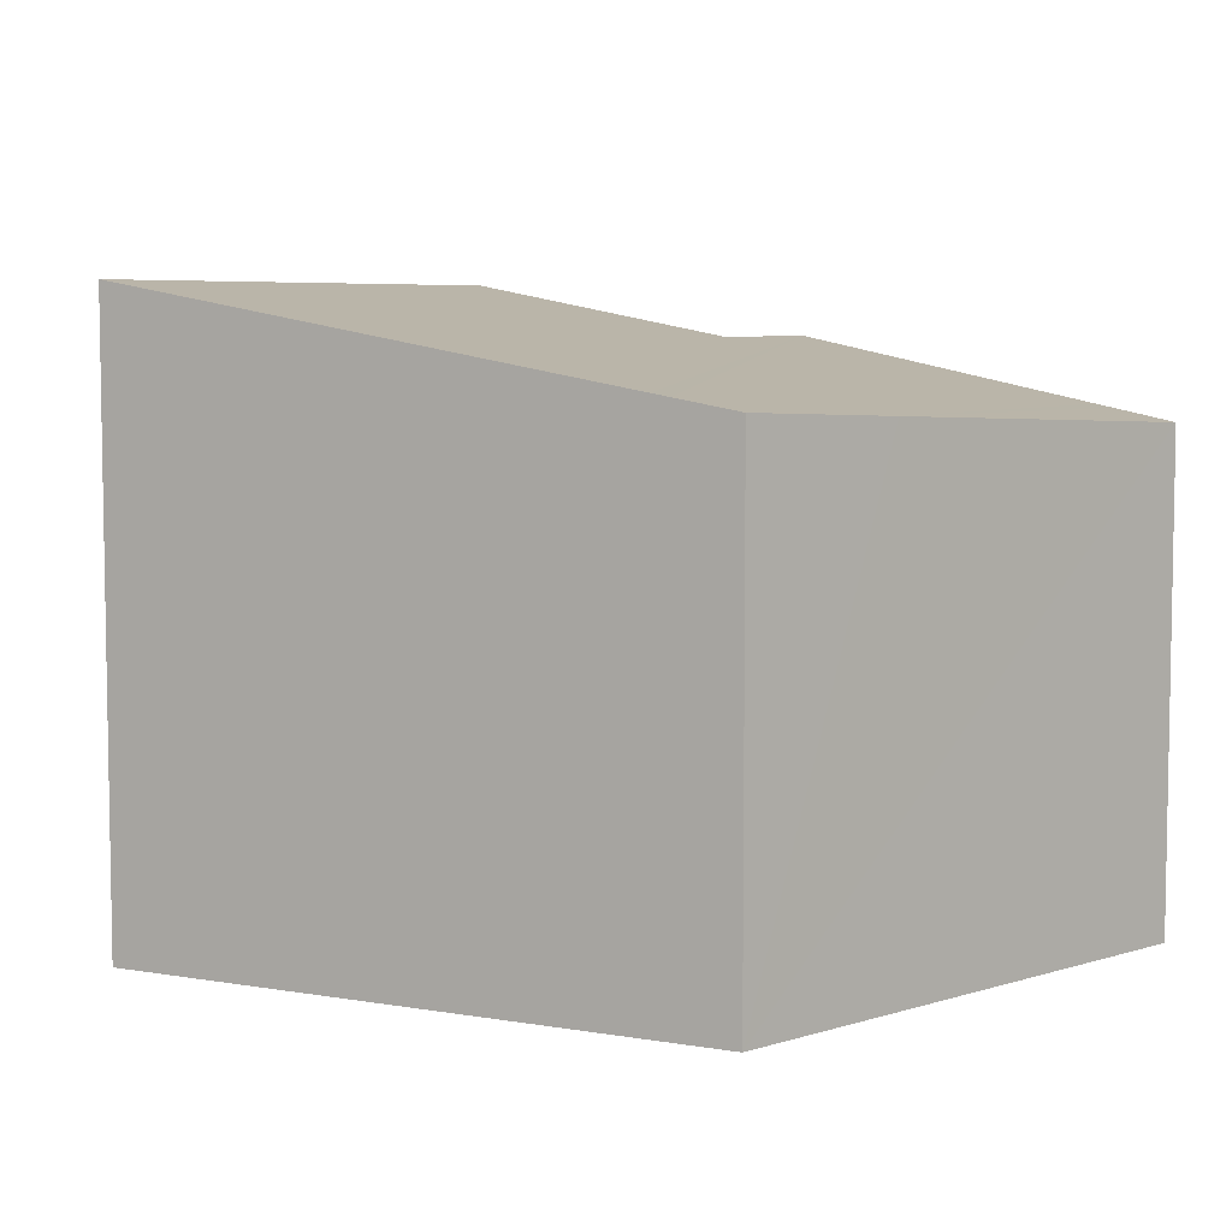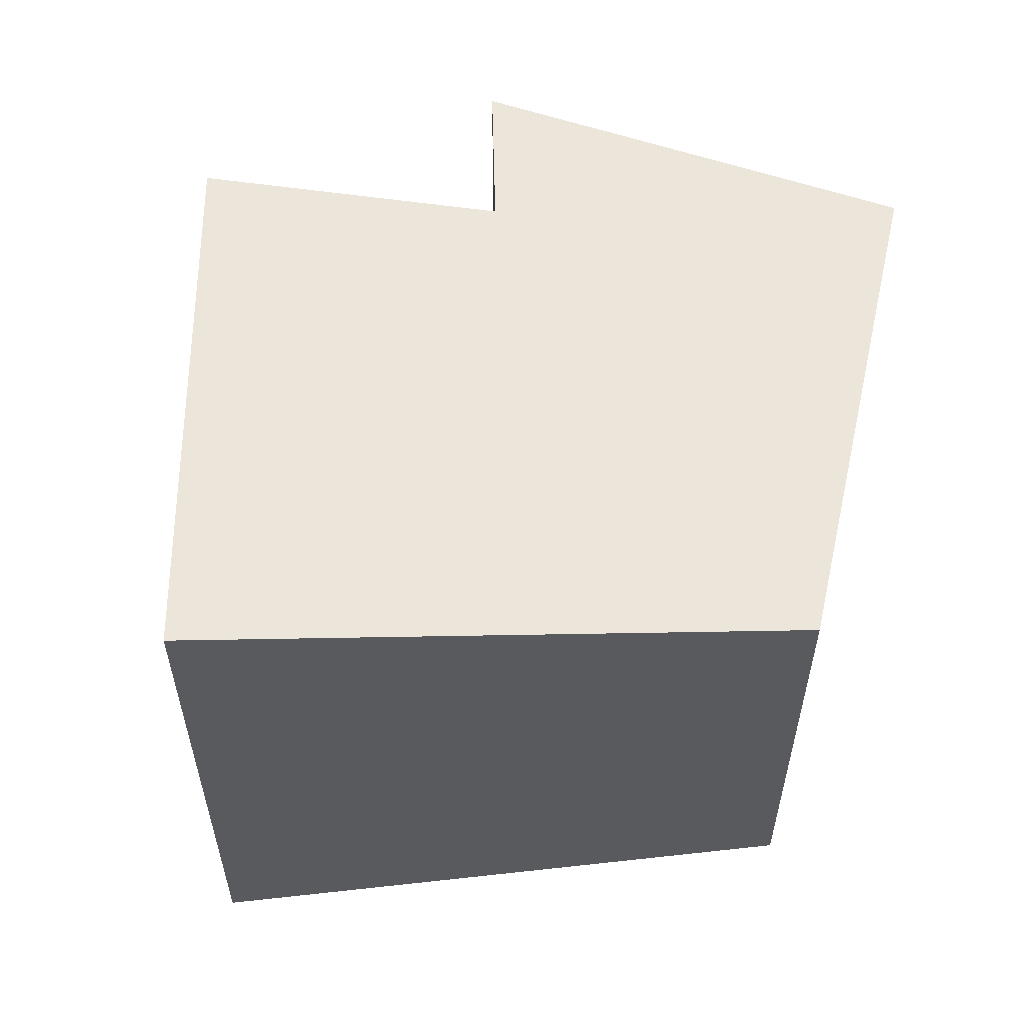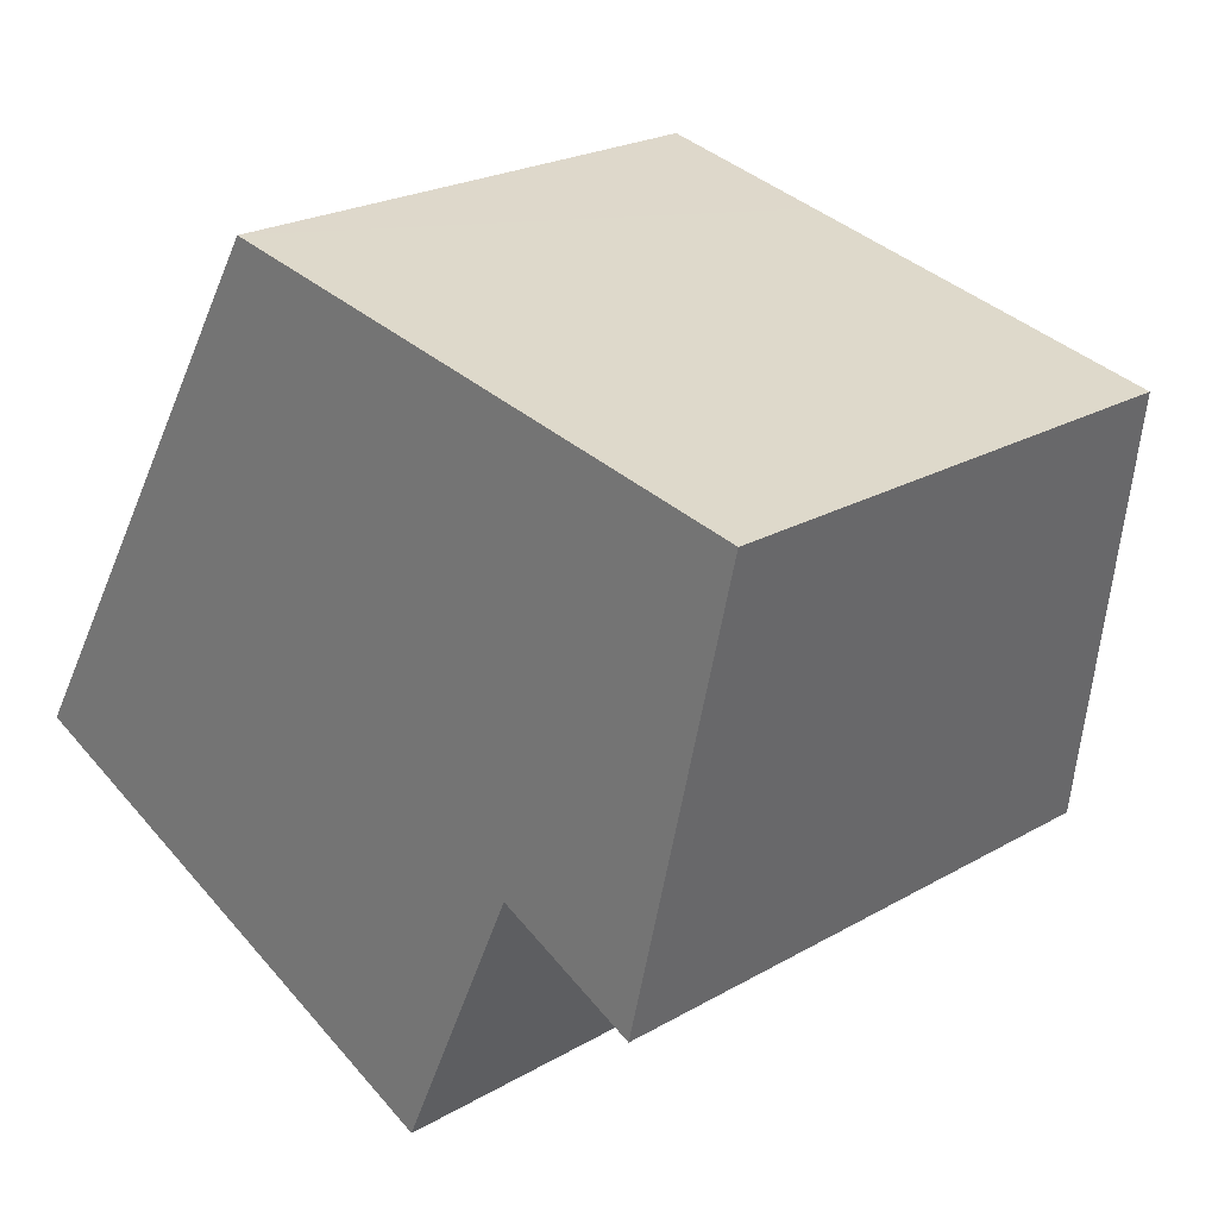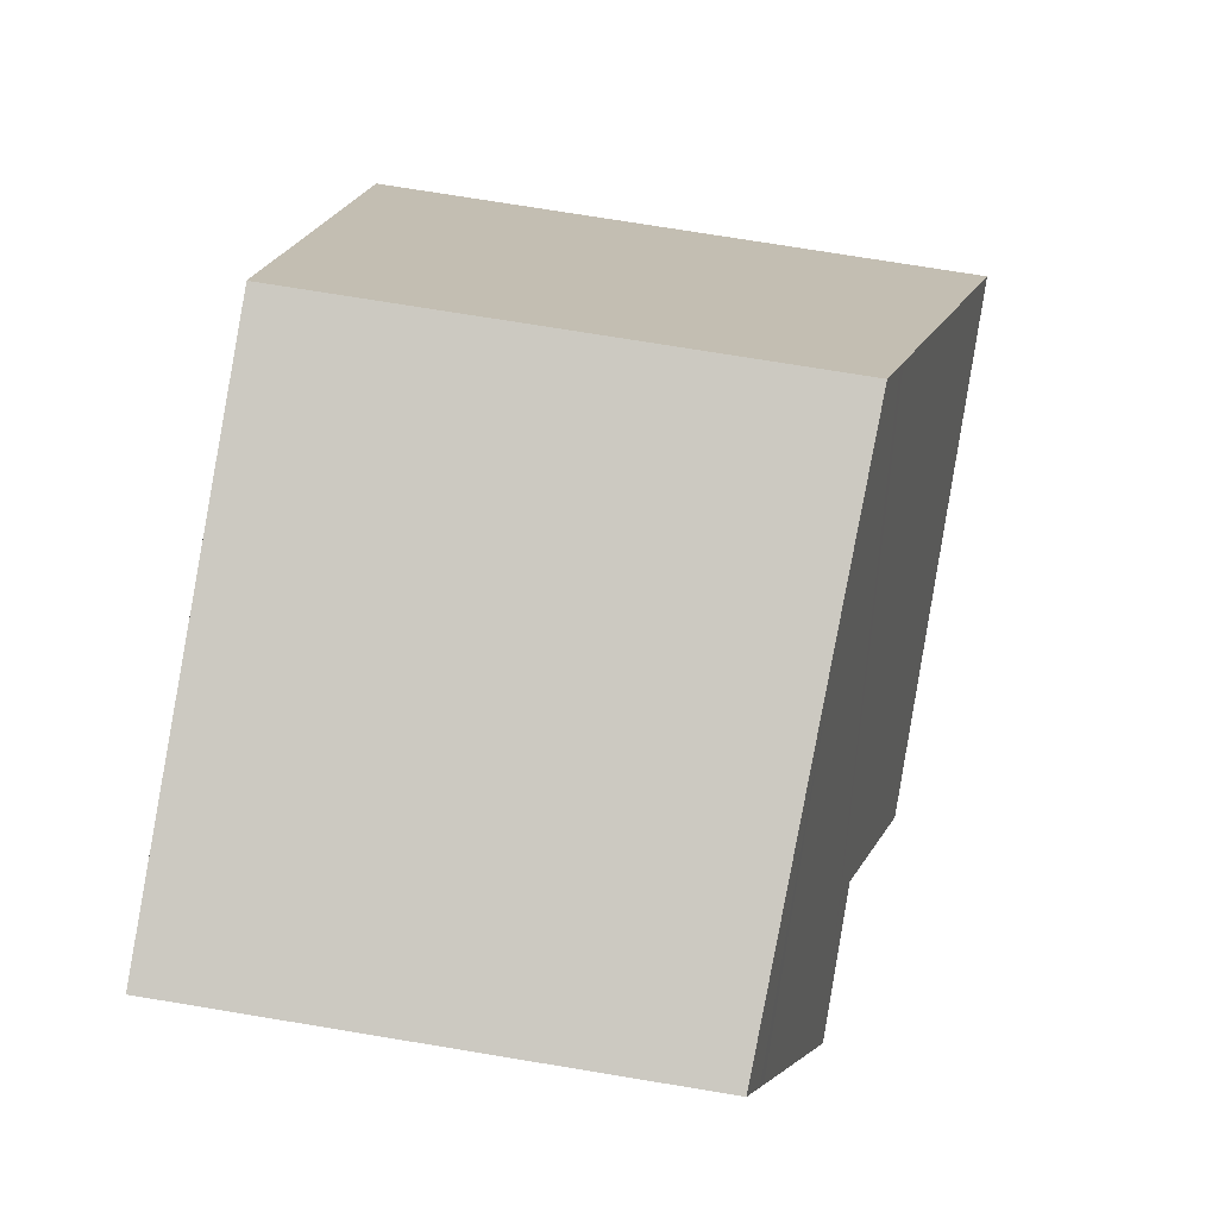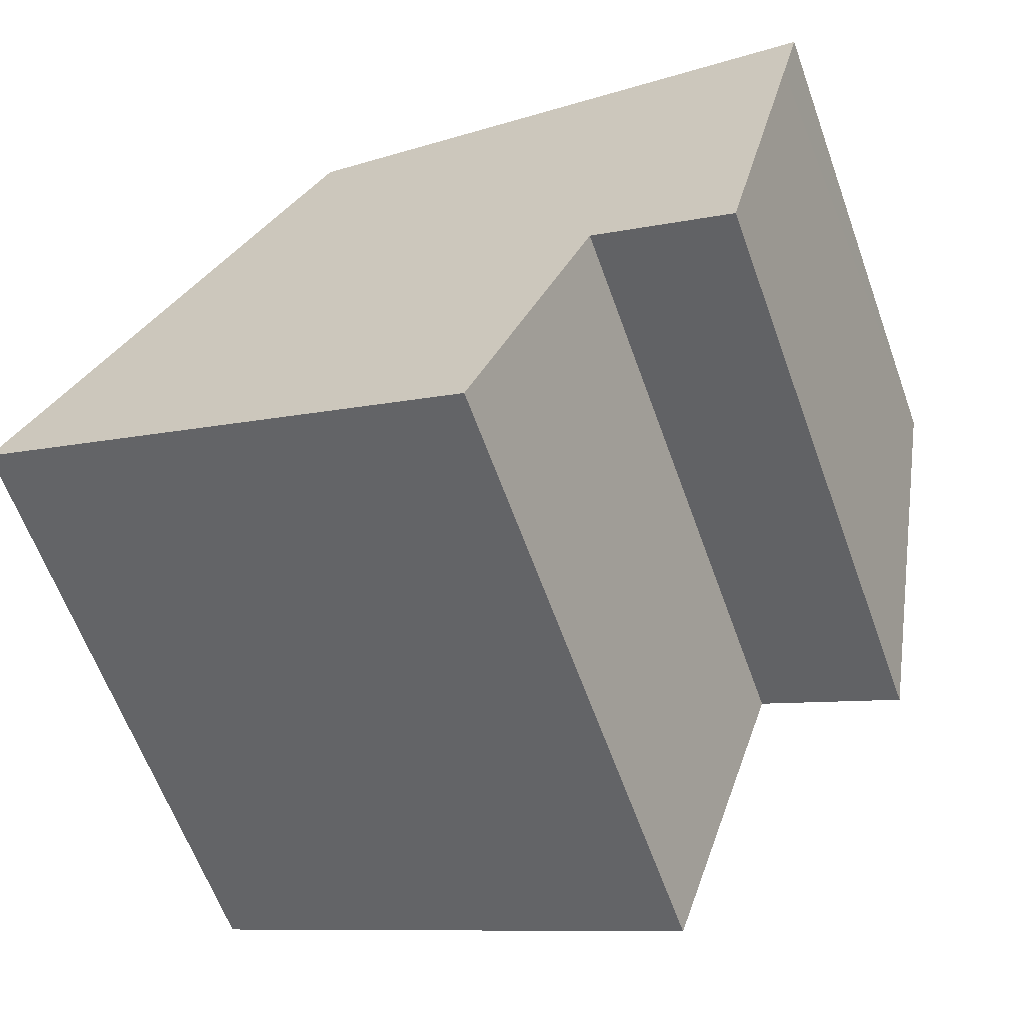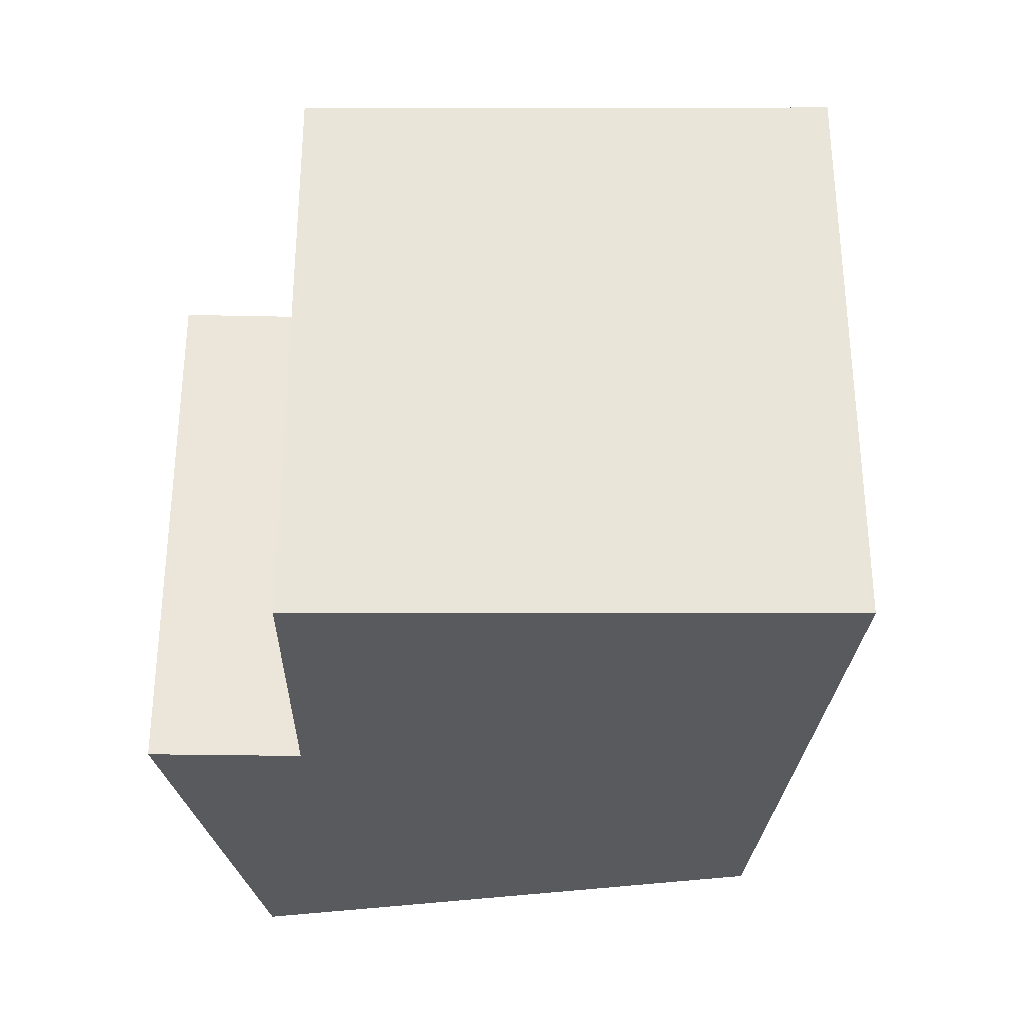
<metadata>
{"format":"obj","ext":"obj","renderer":"f3d","projection":"perspective","resolution":1024,"background":"white","views":[{"elev":6.2,"azim":-31.3,"up":"+Y"},{"elev":57.6,"azim":-65.4,"up":"+Y"},{"elev":22.7,"azim":45.3,"up":"+Z"},{"elev":74.7,"azim":99.3,"up":"+Z"},{"elev":-62.9,"azim":19.9,"up":"+Z"},{"elev":-31.7,"azim":-155.4,"up":"+Y"}]}
</metadata>
<code>
v  5.561 3.215 2.281
v  3.231 3.238 3.214
v  5.662 3.141 2.706
v  5.529 3.238 2.146
v  4.979 3.638 -0.16
v  2.089 3.284 3.452
v  1.871 3.356 3.092
v  1.81 3.376 2.991
v  4.066 3.635 0.287
v  0 3.974 2.433e-16
v  3.265 3.971 -1.493
v  4.979 9.797e-18 -0.16
v  4.066 -1.757e-17 0.287
v  0 0 0
v  3.265 9.142e-17 -1.493
v  1.81 -1.831e-16 2.991
v  2.089 -2.114e-16 3.452
v  1.871 -1.893e-16 3.092
v  5.662 -1.657e-16 2.706
v  3.231 -1.968e-16 3.214
v  5.529 -1.314e-16 2.146
v  5.561 -1.397e-16 2.281
g defaultobject
f 1 2 3
f 2 1 4
f 2 4 5
f 2 5 6
f 6 5 7
f 7 5 8
f 8 5 9
f 8 9 10
f 10 9 11
f 12 9 5
f 9 12 13
f 11 14 10
f 14 11 15
f 9 15 11
f 15 9 13
f 14 8 10
f 8 14 7
f 7 14 6
f 6 14 16
f 6 16 17
f 17 16 18
f 17 2 6
f 2 17 3
f 3 17 19
f 19 17 20
f 4 12 5
f 12 4 1
f 12 1 3
f 12 3 21
f 21 3 19
f 21 19 22
f 15 16 14
f 16 15 13
f 16 13 12
f 16 12 21
f 16 21 18
f 18 21 17
f 17 21 20
f 20 21 22
f 20 22 19

</code>
